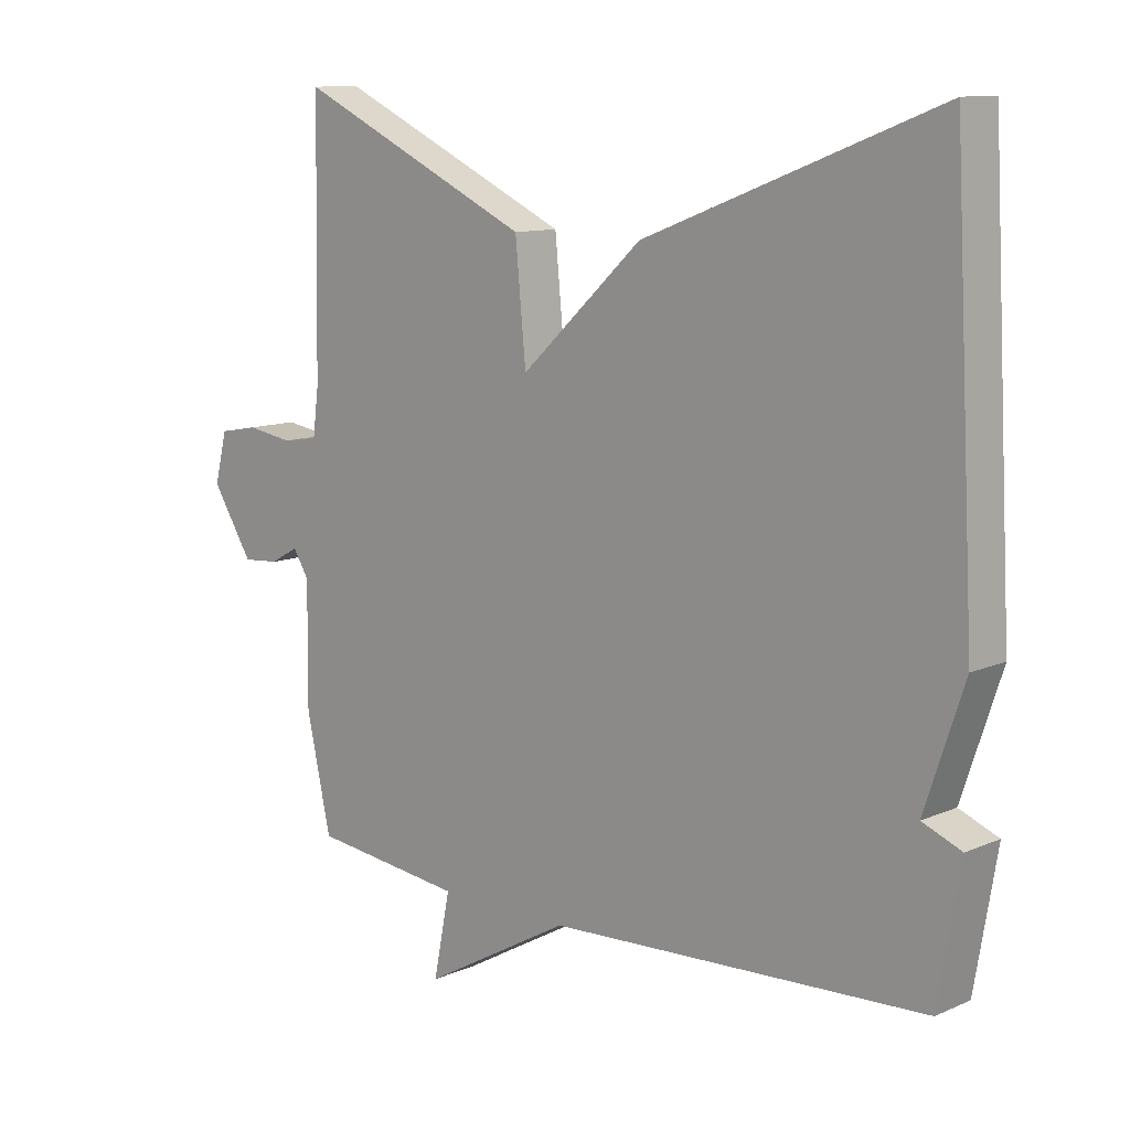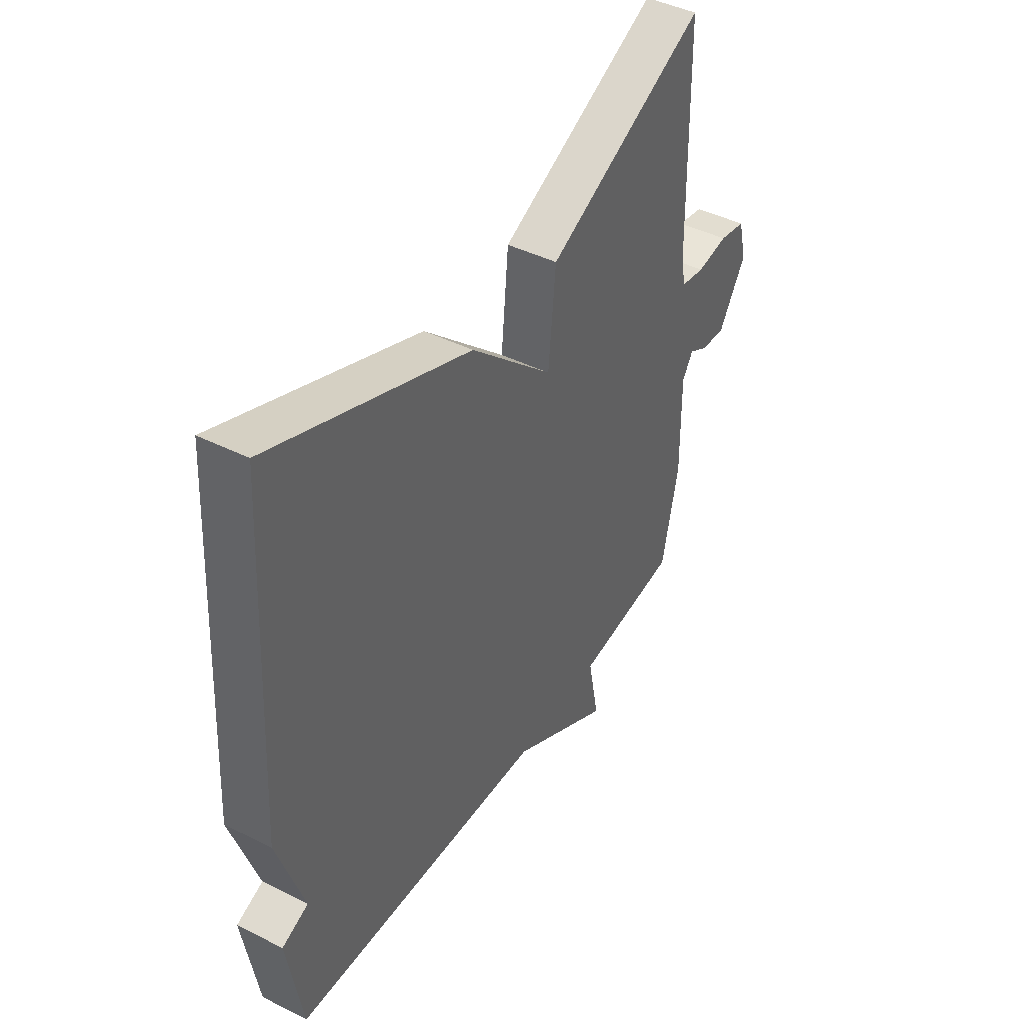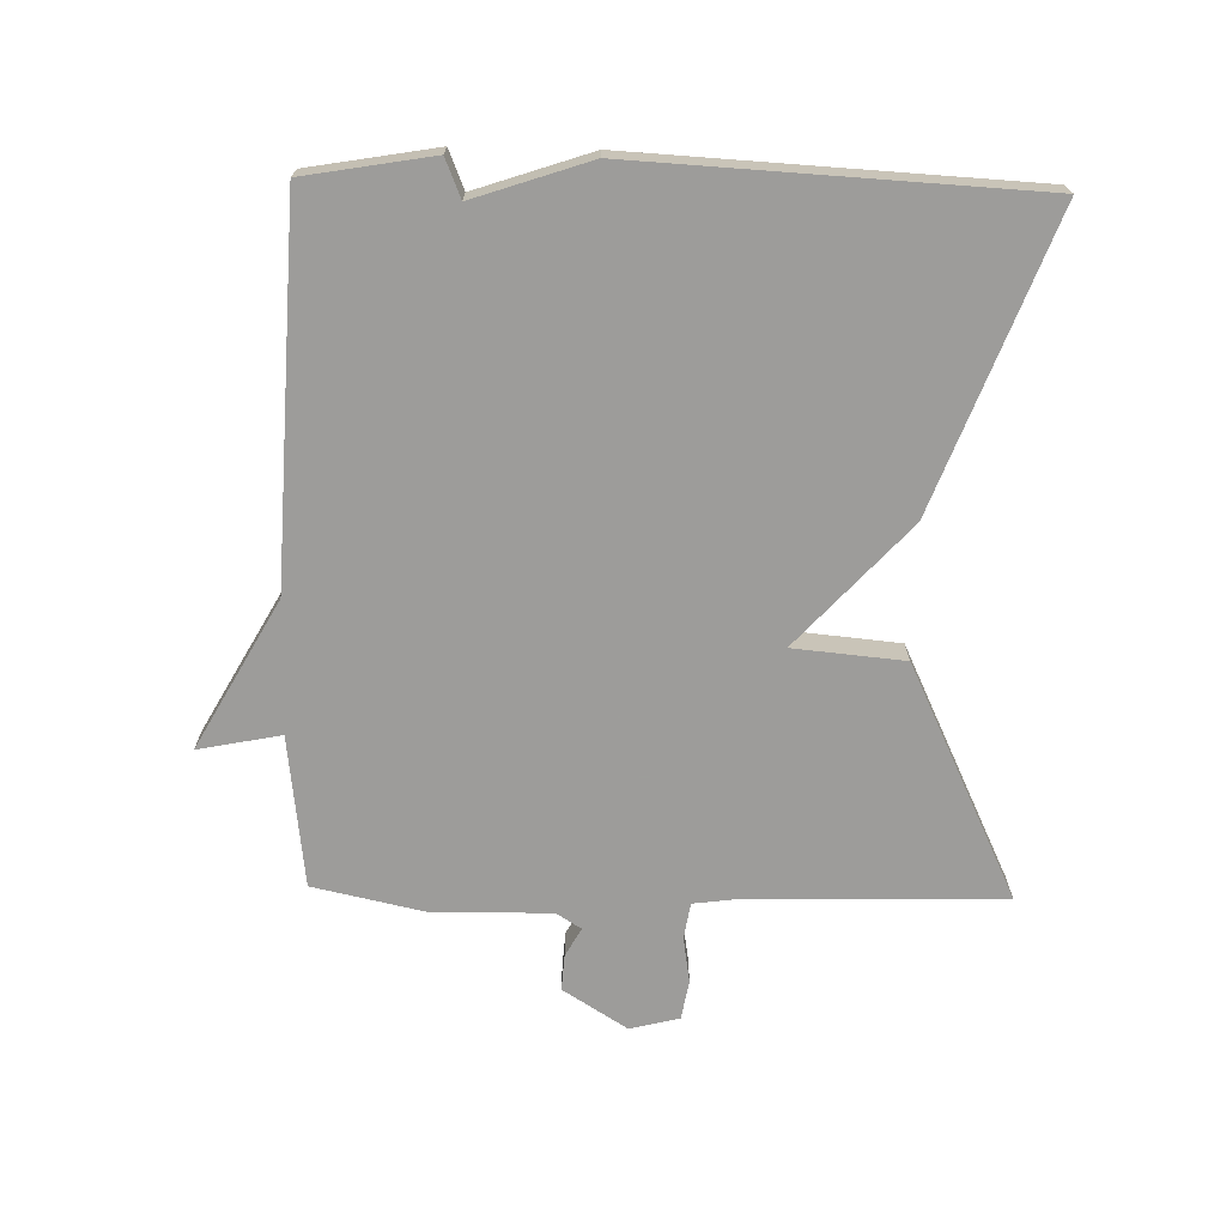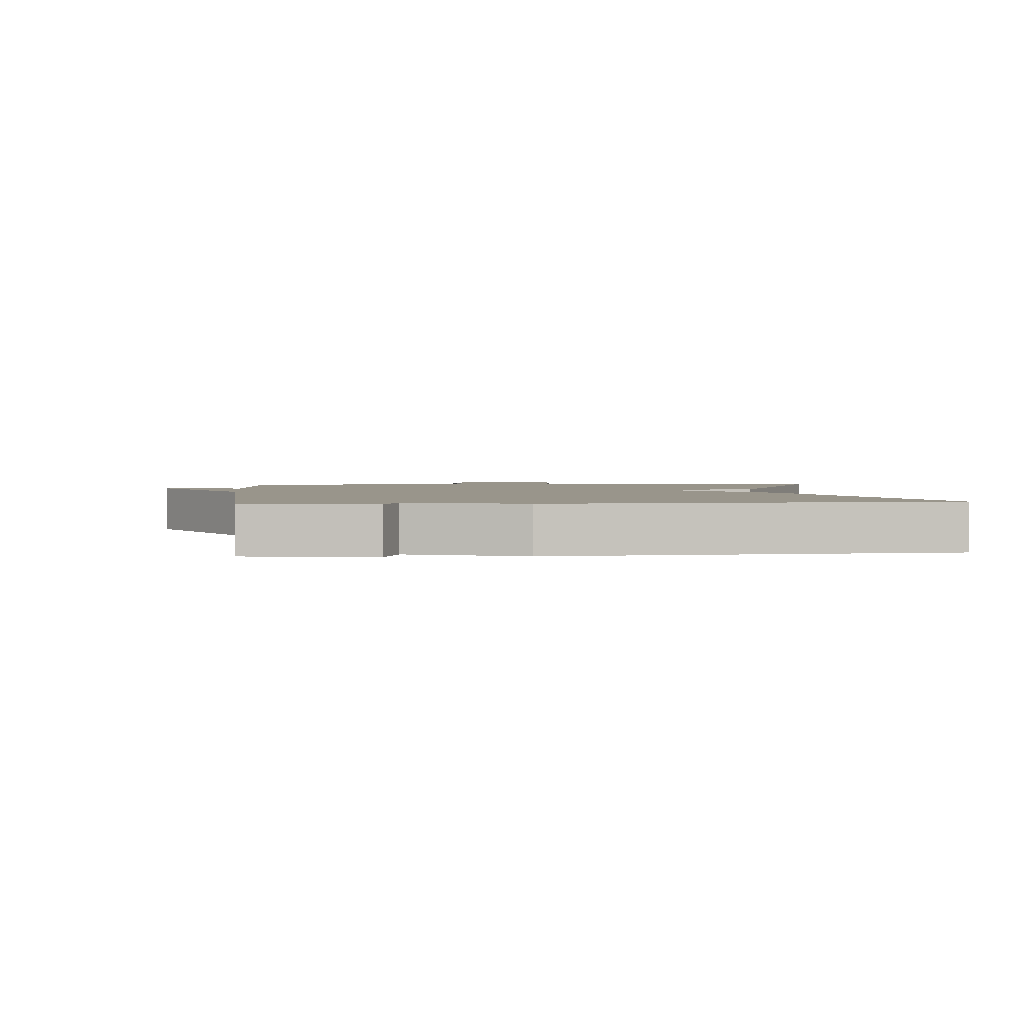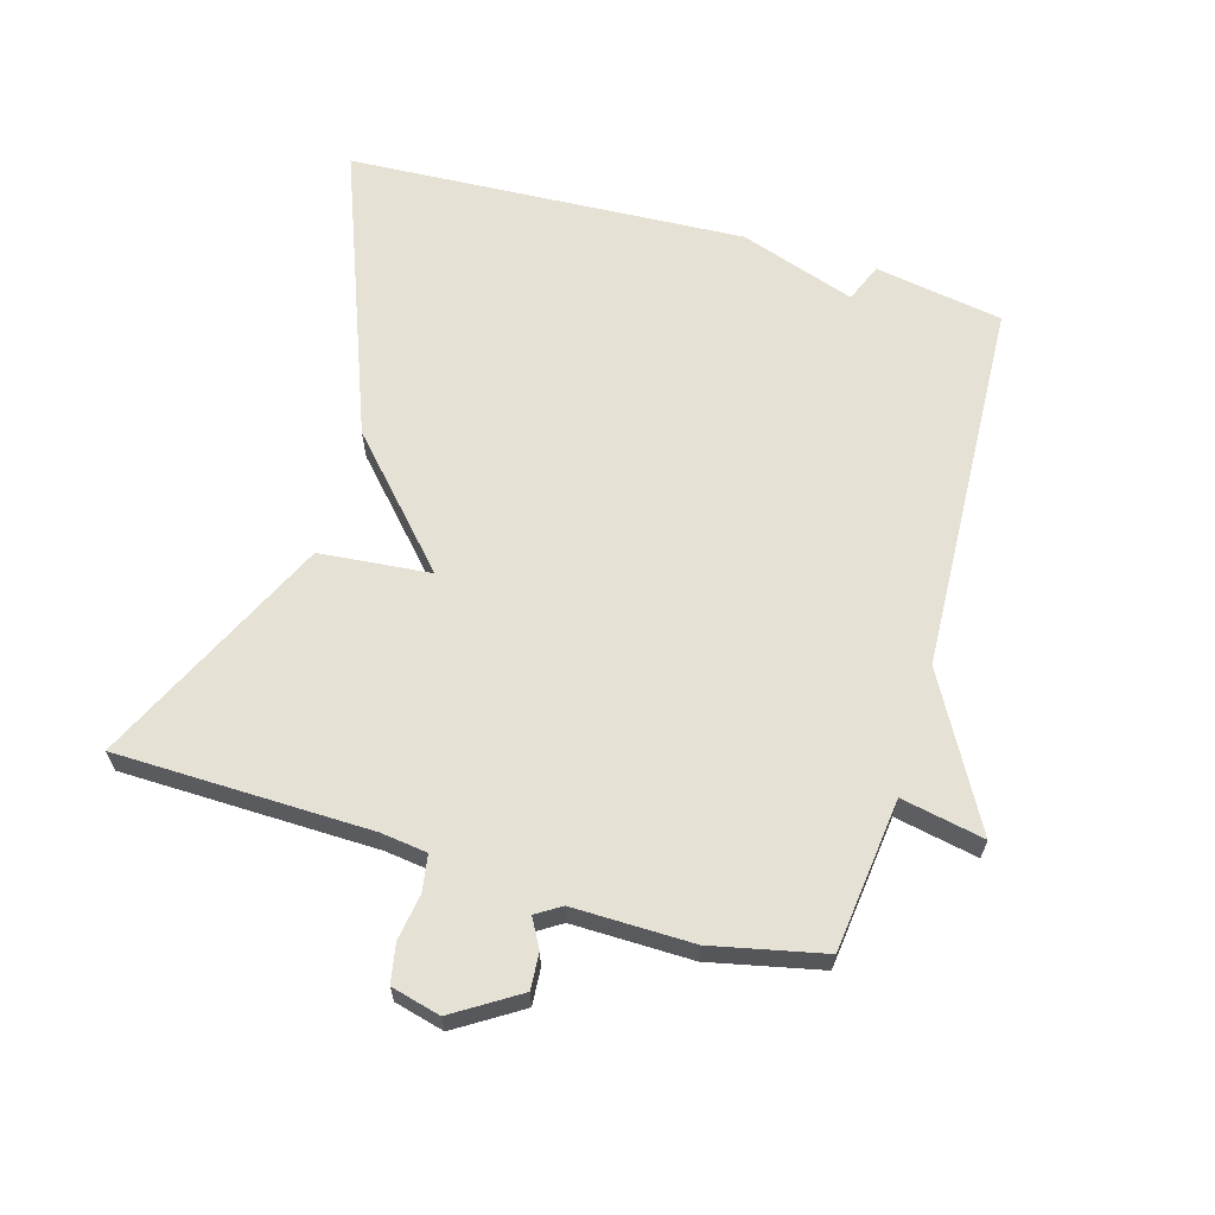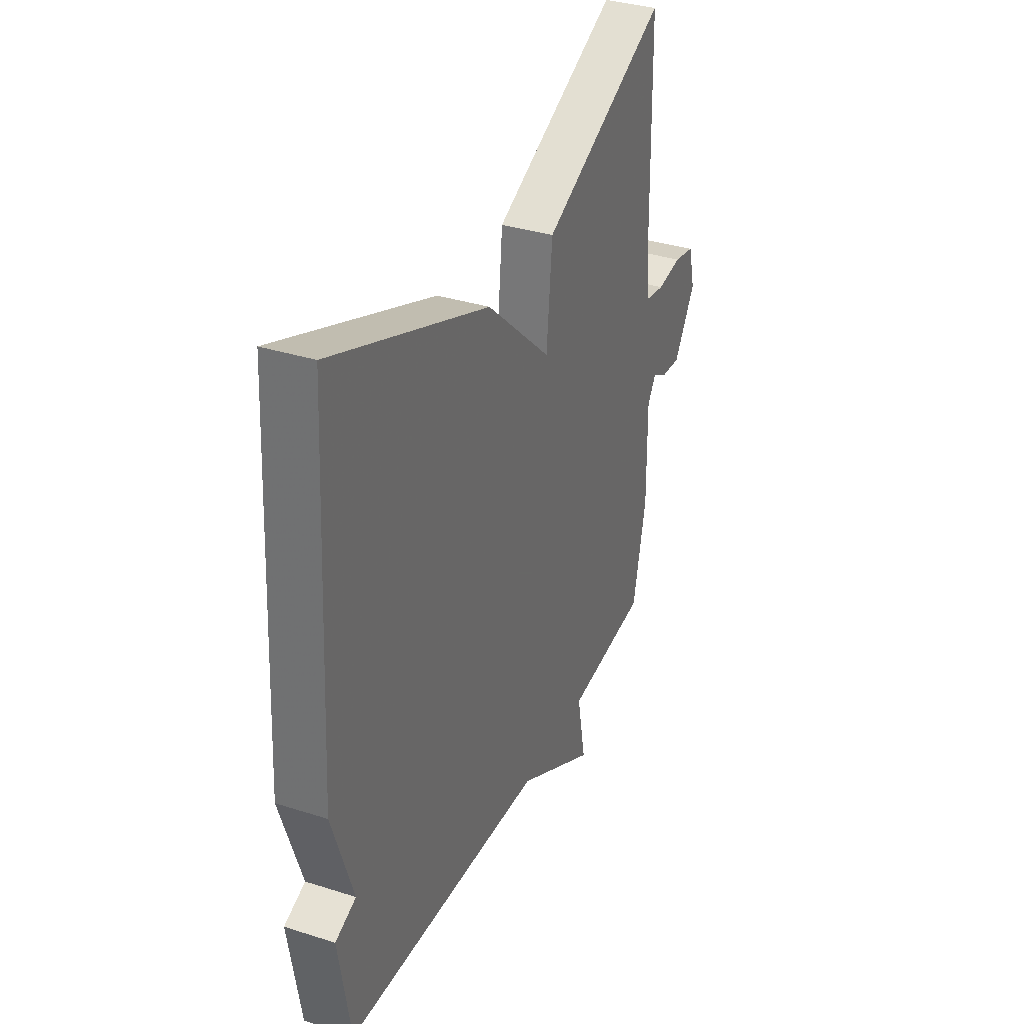
<metadata>
{"format":"obj","ext":"obj","renderer":"f3d","projection":"perspective","resolution":1024,"background":"white","views":[{"elev":11.0,"azim":-136.7,"up":"+Z"},{"elev":43.4,"azim":-59.4,"up":"+Z"},{"elev":-70.3,"azim":-91.2,"up":"+Y"},{"elev":2.2,"azim":-95.2,"up":"+Y"},{"elev":64.1,"azim":106.3,"up":"+Y"},{"elev":34.6,"azim":-66.8,"up":"+Z"}]}
</metadata>
<code>
v 0.5 0.07 0.5
v 0.507 0.07 0.113
v 0.516 0.07 0.043
v 0.571 0.07 0.034
v 0.641 0.07 0.045
v 0.7 0.07 0.034
v 0.719 0.07 -0.041
v 0.657 0.07 -0.139
v 0.602 0.07 -0.135
v 0.559 0.07 -0.111
v 0.535 0.07 -0.149
v 0.537 0.07 -0.331
v 0.5 0.07 -0.5
v 0.269 0.07 -0.527
v 0.294 0.07 -0.653
v 0.069 0.07 -0.527
v -0.5 0.07 -0.5
v -0.533 0.07 -0.305
v -0.474 0.07 -0.281
v -0.533 0.07 -0.105
v -0.5 0.07 0.5
v -0.058 0.07 0.331
v 0.126 0.07 0.162
v 0.142 0.07 0.331
v 0.5 0 0.5
v 0.507 0 0.113
v 0.516 0 0.043
v 0.571 0 0.034
v 0.641 0 0.045
v 0.7 0 0.034
v 0.719 0 -0.041
v 0.657 0 -0.139
v 0.602 0 -0.135
v 0.559 0 -0.111
v 0.535 0 -0.149
v 0.537 0 -0.331
v 0.5 0 -0.5
v 0.269 0 -0.527
v 0.294 0 -0.653
v 0.069 0 -0.527
v -0.5 0 -0.5
v -0.533 0 -0.305
v -0.474 0 -0.281
v -0.533 0 -0.105
v -0.5 0 0.5
v -0.058 0 0.331
v 0.126 0 0.162
v 0.142 0 0.331
f 23 24 1 2
f 21 22 23
f 20 21 23
f 19 20 23
f 19 23 2 3
f 19 3 4
f 18 19 4
f 17 18 4
f 16 17 4
f 14 15 16
f 13 14 16
f 12 13 16
f 11 12 16
f 16 4 5
f 11 16 5
f 10 11 5
f 8 9 10
f 7 8 10
f 6 7 10
f 5 6 10
f 26 25 48 47
f 47 46 45
f 47 45 44
f 47 44 43
f 27 26 47 43
f 28 27 43
f 28 43 42
f 28 42 41
f 28 41 40
f 40 39 38
f 40 38 37
f 40 37 36
f 40 36 35
f 29 28 40
f 29 40 35
f 29 35 34
f 34 33 32
f 34 32 31
f 34 31 30
f 34 30 29
f 1 25 26 2
f 2 26 27 3
f 3 27 28 4
f 4 28 29 5
f 5 29 30 6
f 6 30 31 7
f 7 31 32 8
f 8 32 33 9
f 9 33 34 10
f 10 34 35 11
f 11 35 36 12
f 12 36 37 13
f 13 37 38 14
f 14 38 39 15
f 15 39 40 16
f 16 40 41 17
f 17 41 42 18
f 18 42 43 19
f 19 43 44 20
f 20 44 45 21
f 21 45 46 22
f 22 46 47 23
f 23 47 48 24
f 24 48 25 1

</code>
